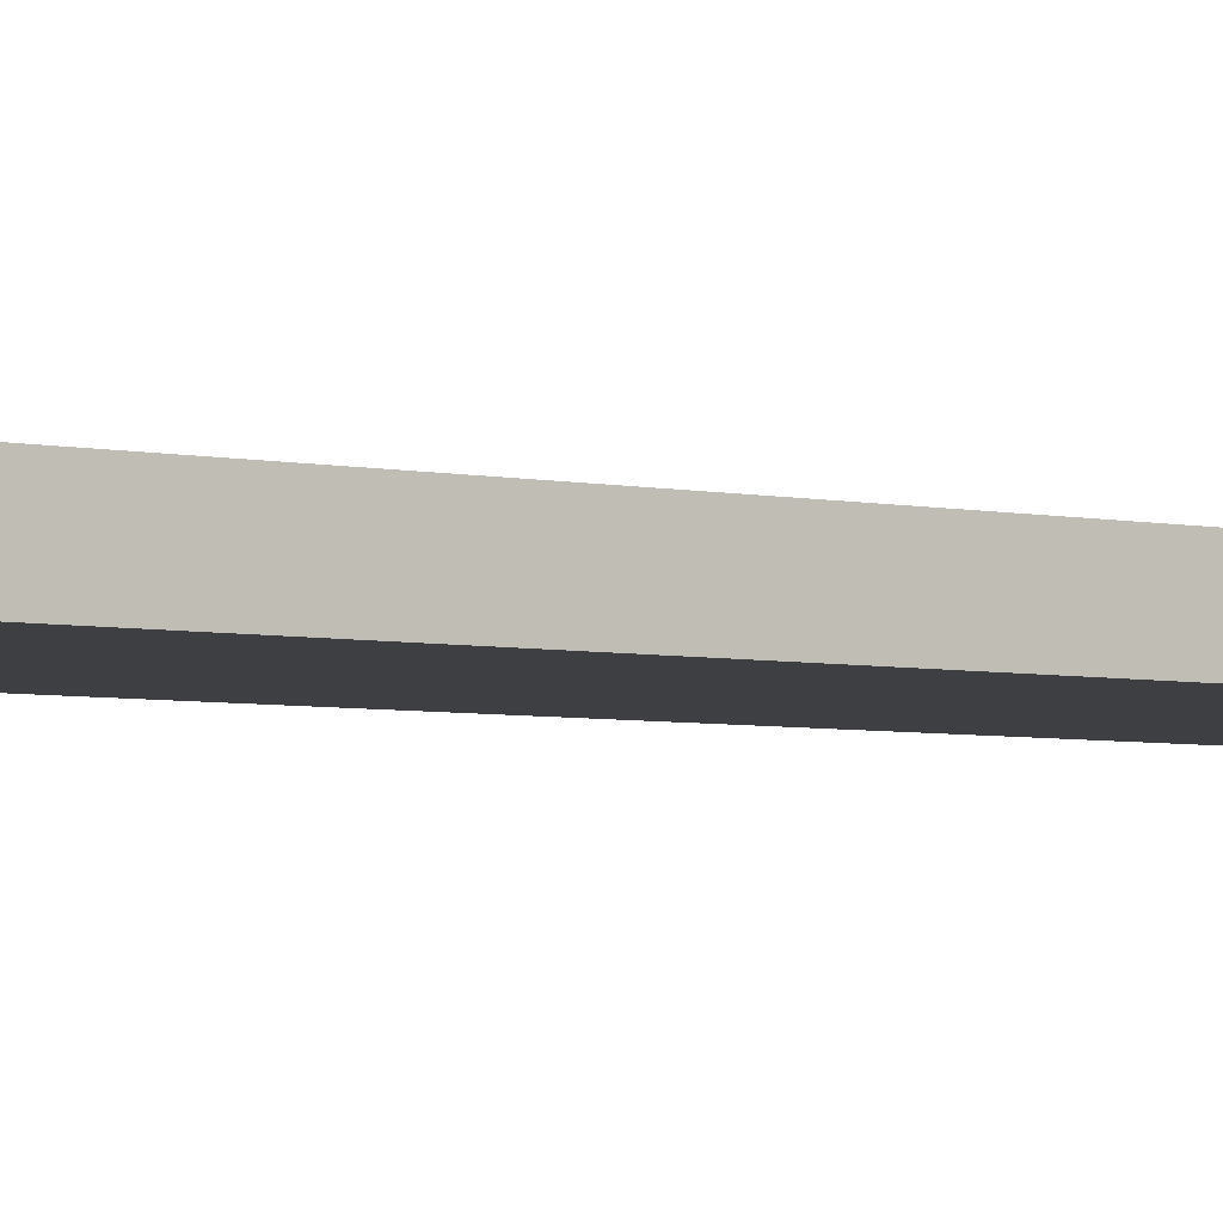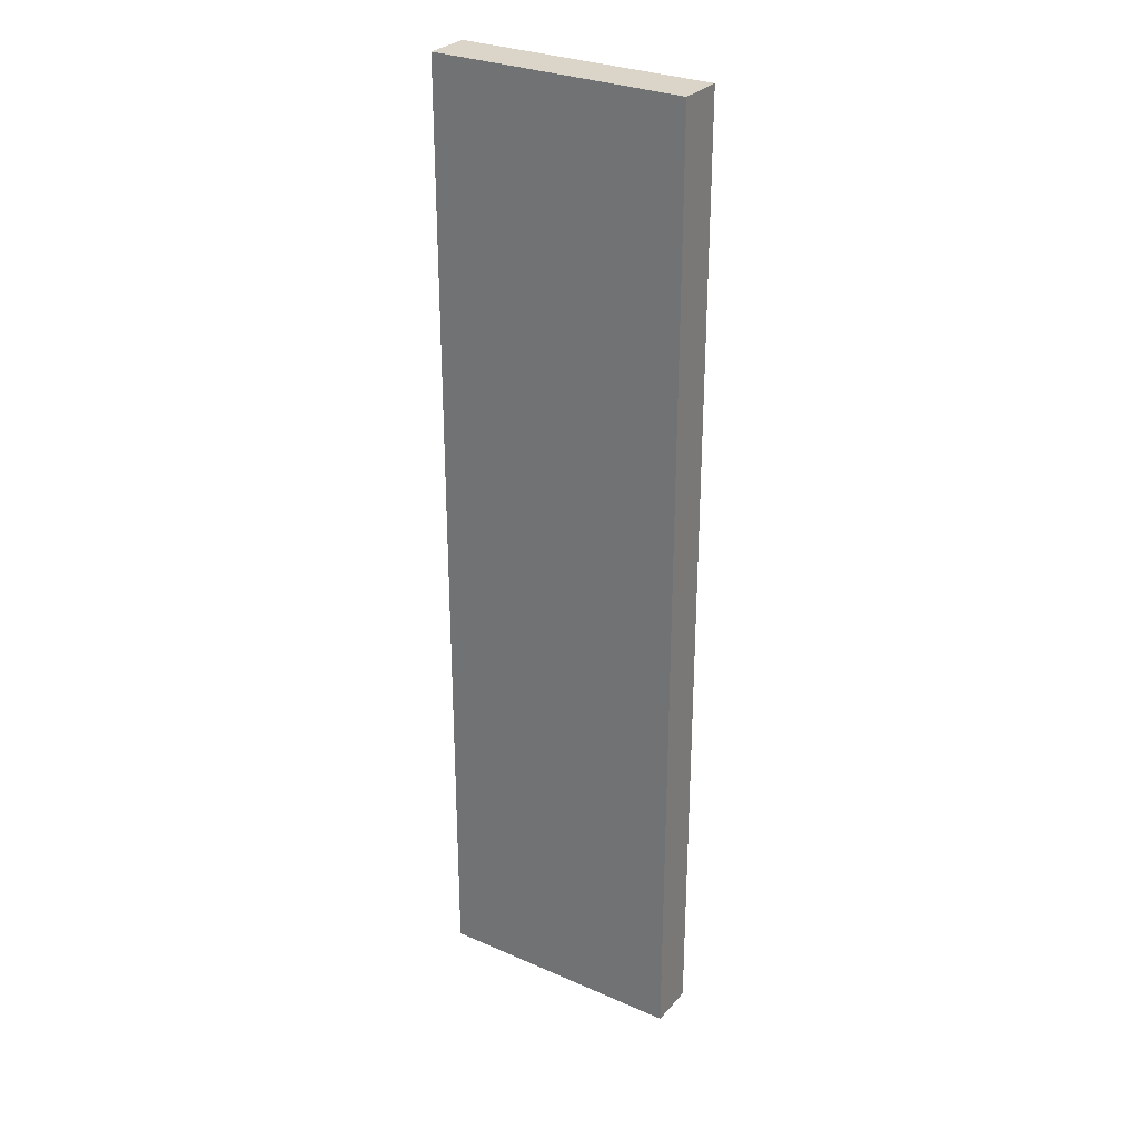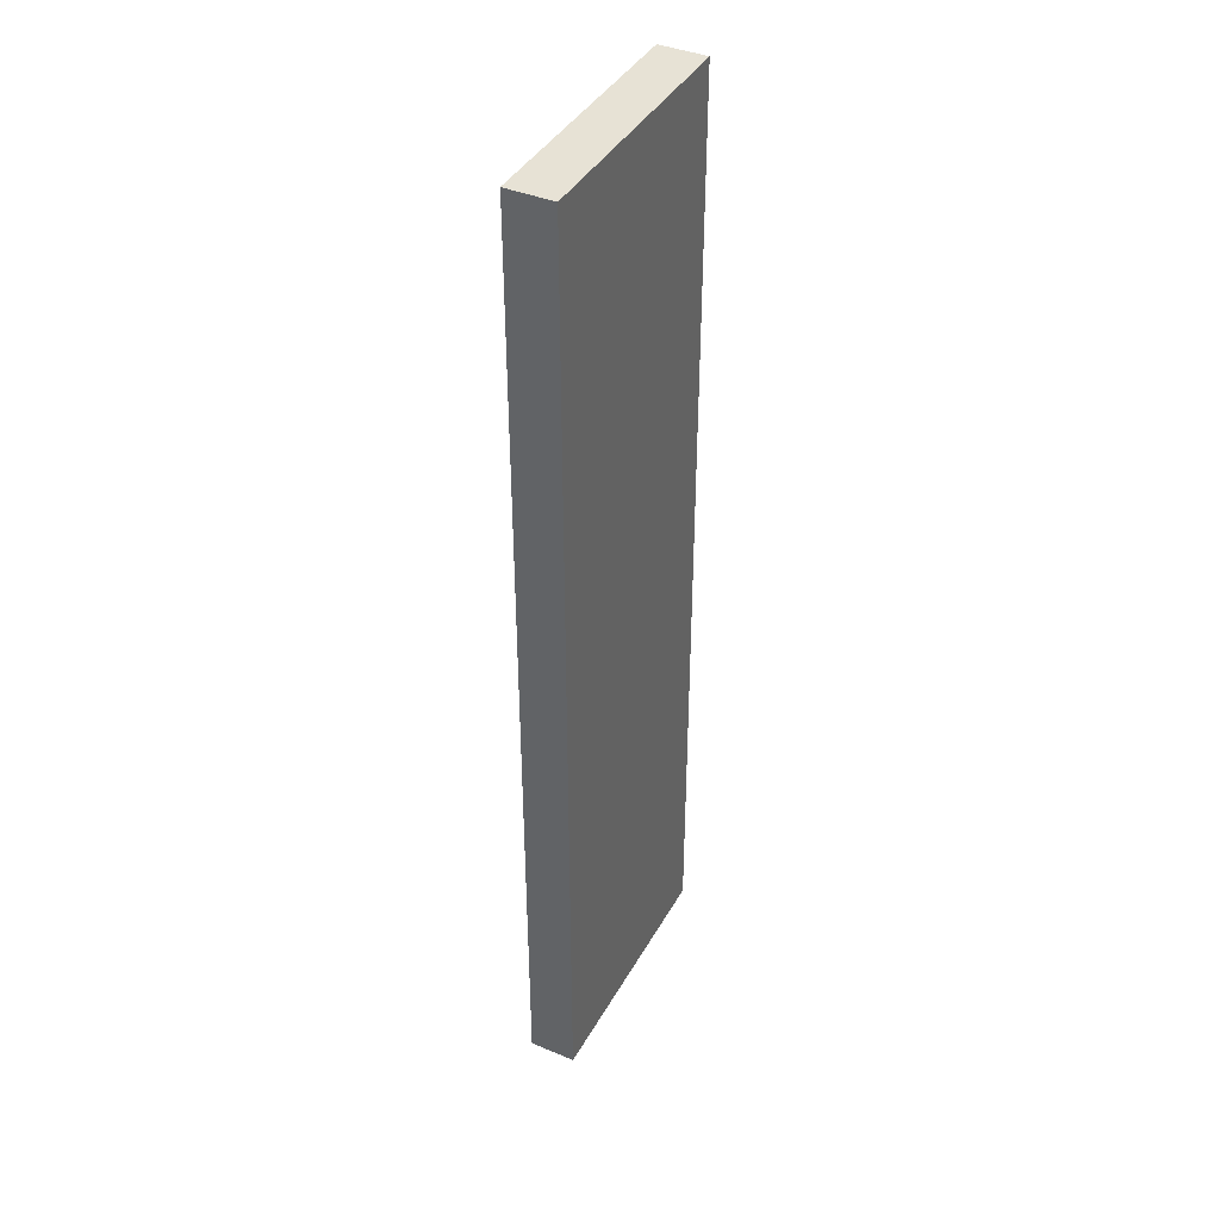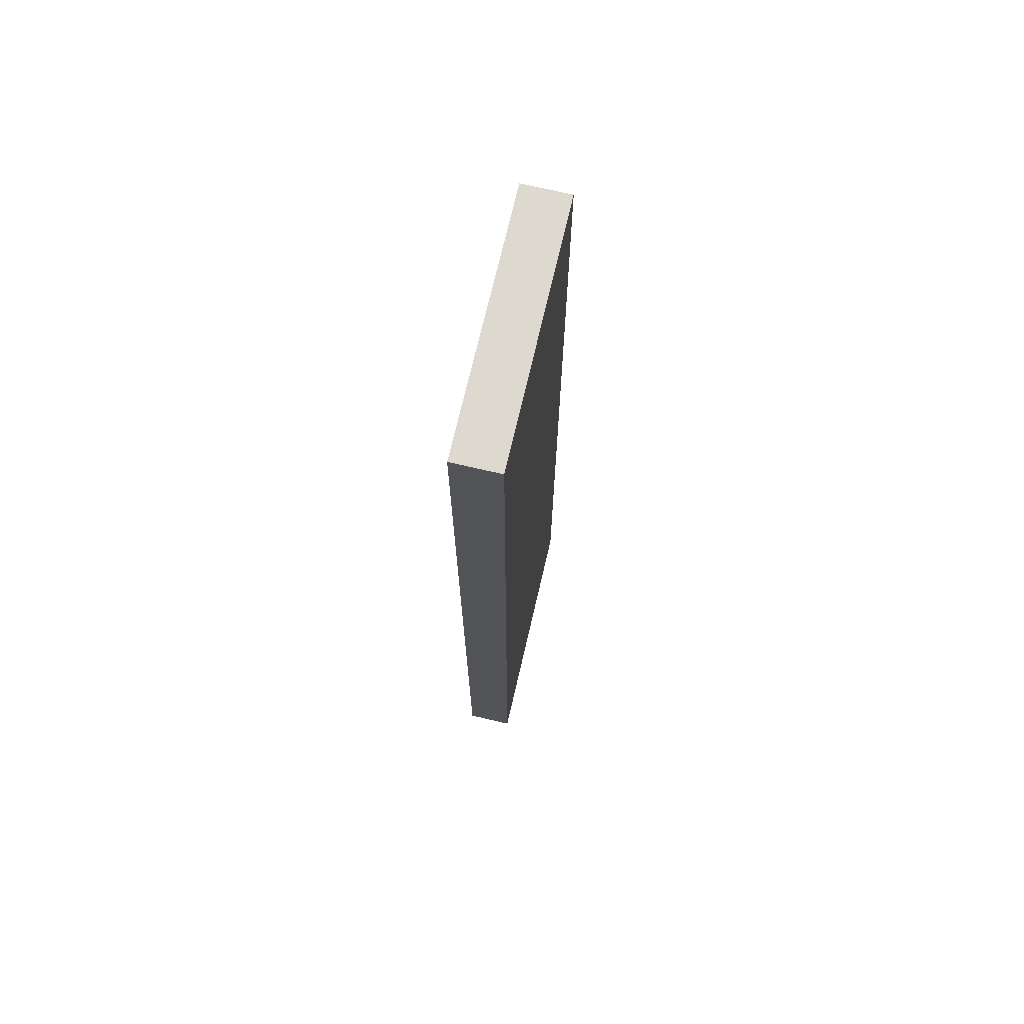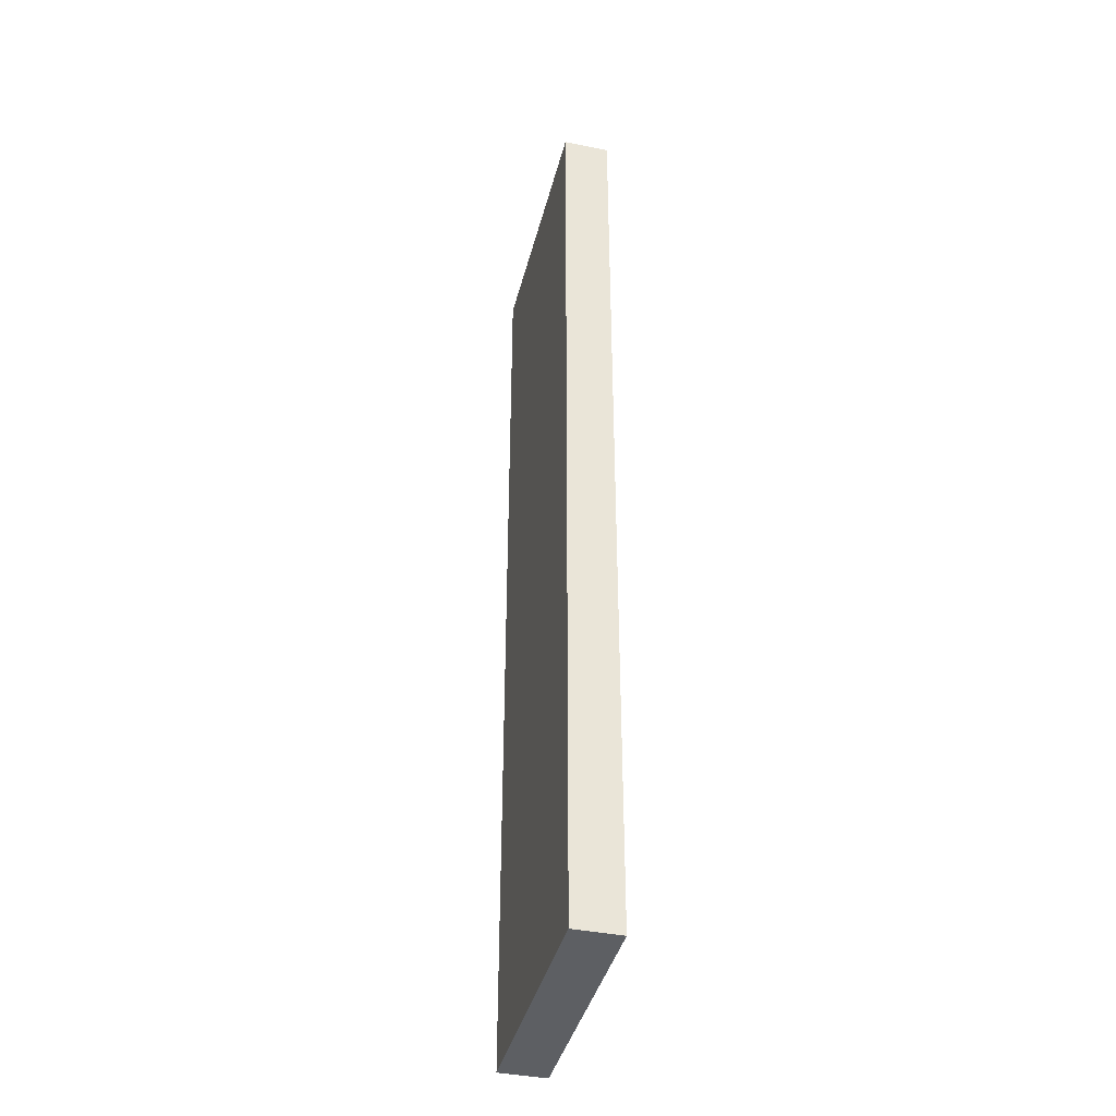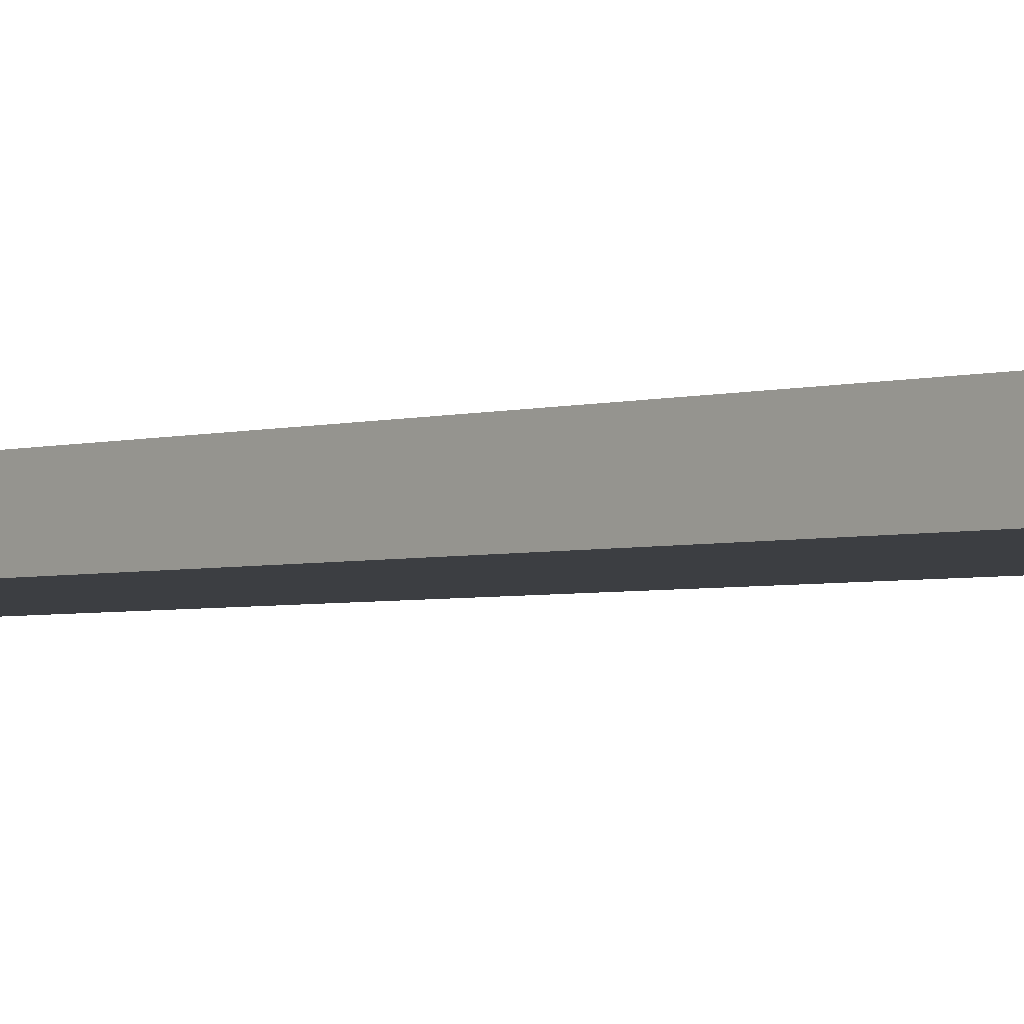
<metadata>
{"format":"obj","ext":"obj","renderer":"f3d","projection":"perspective","resolution":1024,"background":"white","views":[{"elev":-4.3,"azim":53.5,"up":"+Z"},{"elev":29.2,"azim":32.8,"up":"+Y"},{"elev":40.5,"azim":-63.0,"up":"+Y"},{"elev":71.7,"azim":103.1,"up":"+Y"},{"elev":-40.4,"azim":76.0,"up":"+Y"},{"elev":-3.0,"azim":137.5,"up":"+Z"}]}
</metadata>
<code>
v 10.02 38.24 1.836
v 10.02 -38.24 1.836
v -10.02 38.24 1.836
v -10.02 -38.24 1.836
v 10.02 -38.24 -1.836
v -10.02 -38.24 -1.836
v -10.02 38.24 -1.836
v 10.02 38.24 -1.836
f 4 2 1 3
f 2 4 6 5
f 3 1 8 7
f 1 2 5 8
f 4 3 7 6
f 5 6 7 8

</code>
